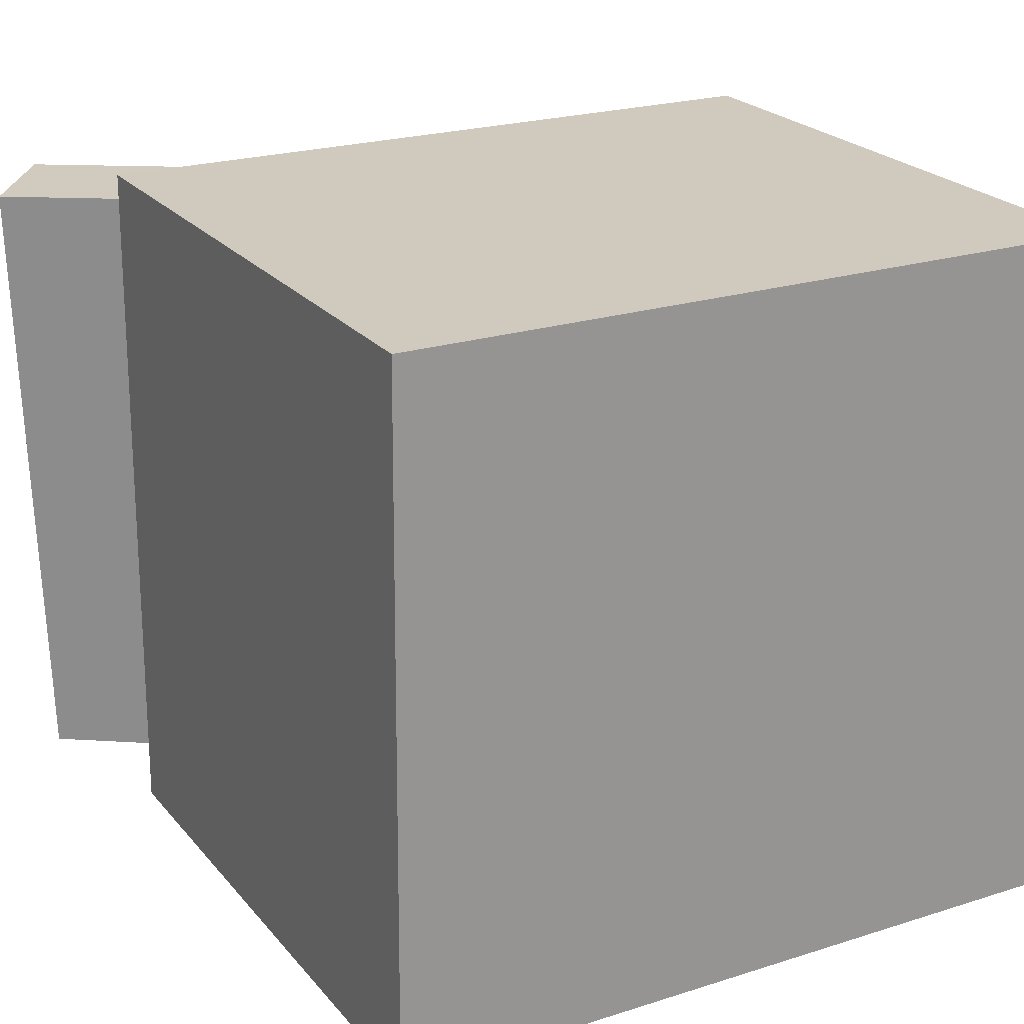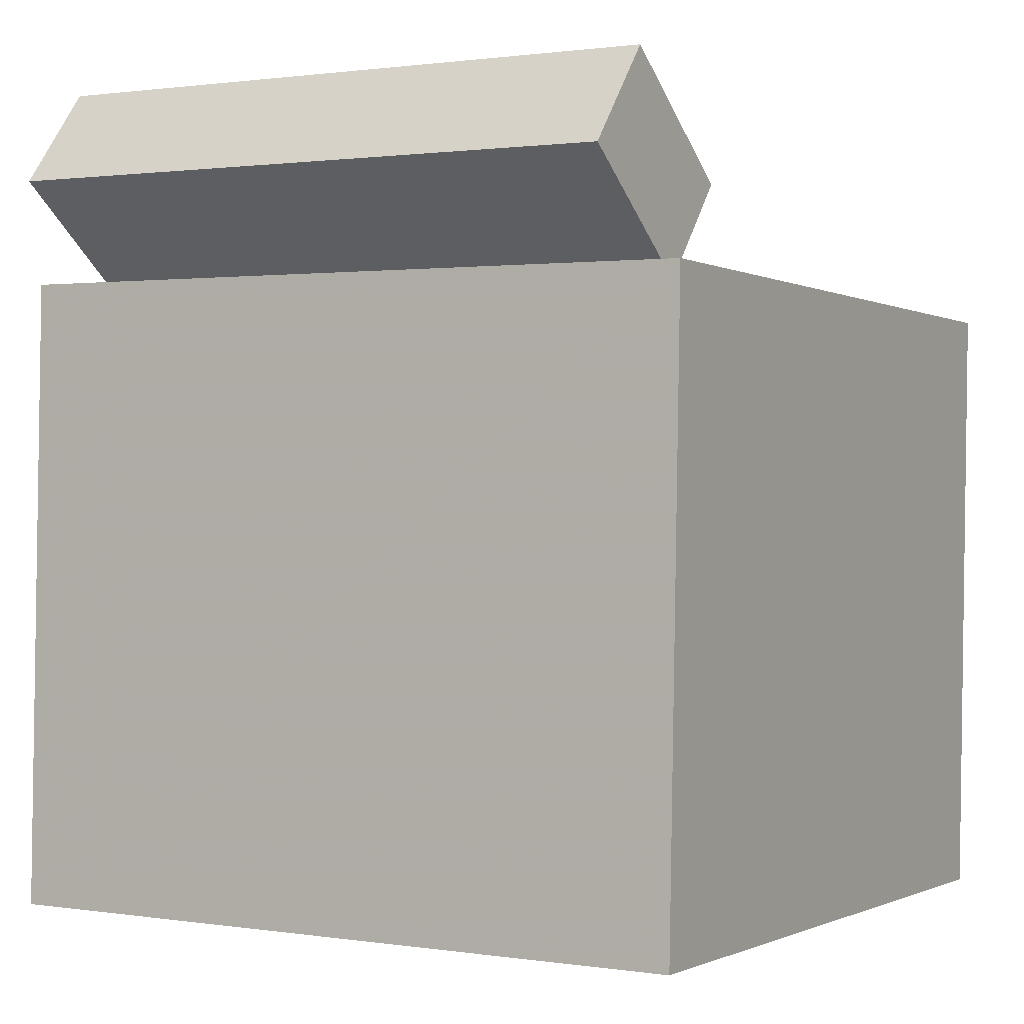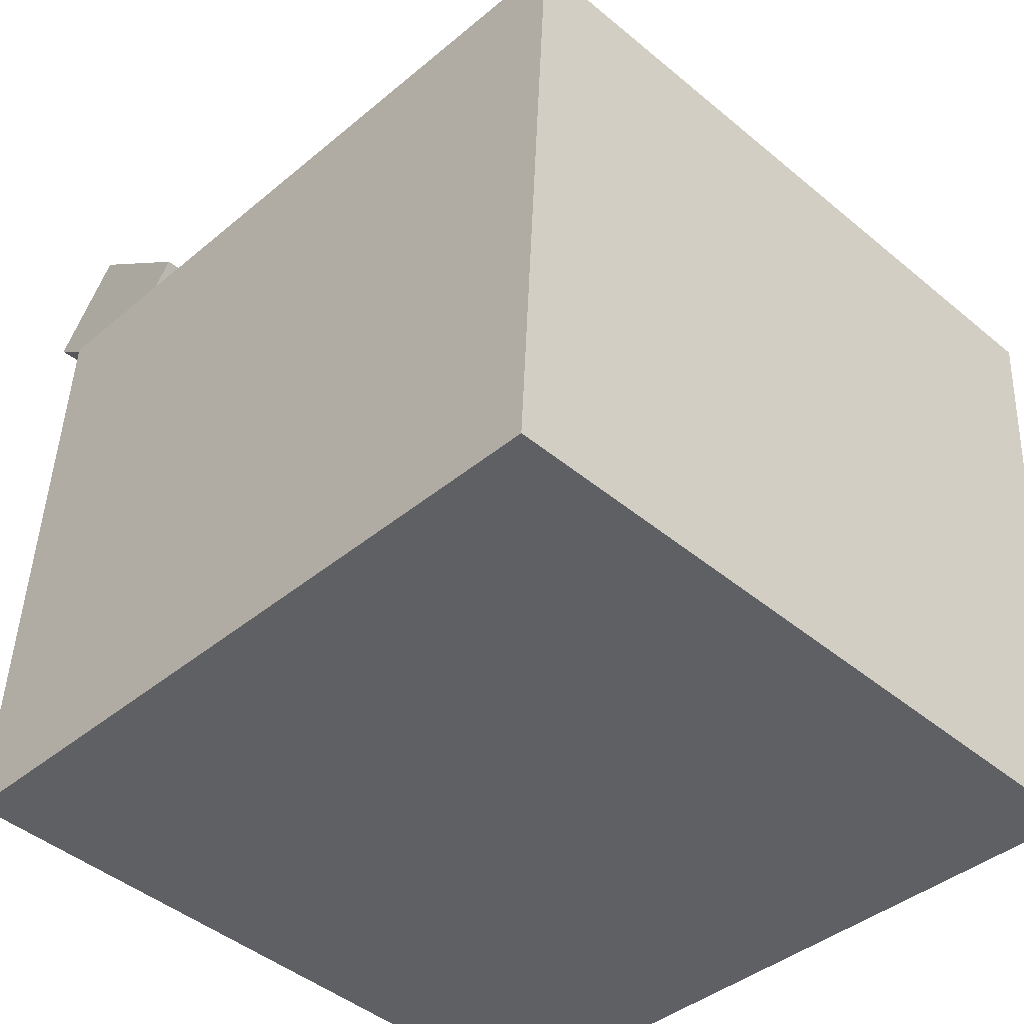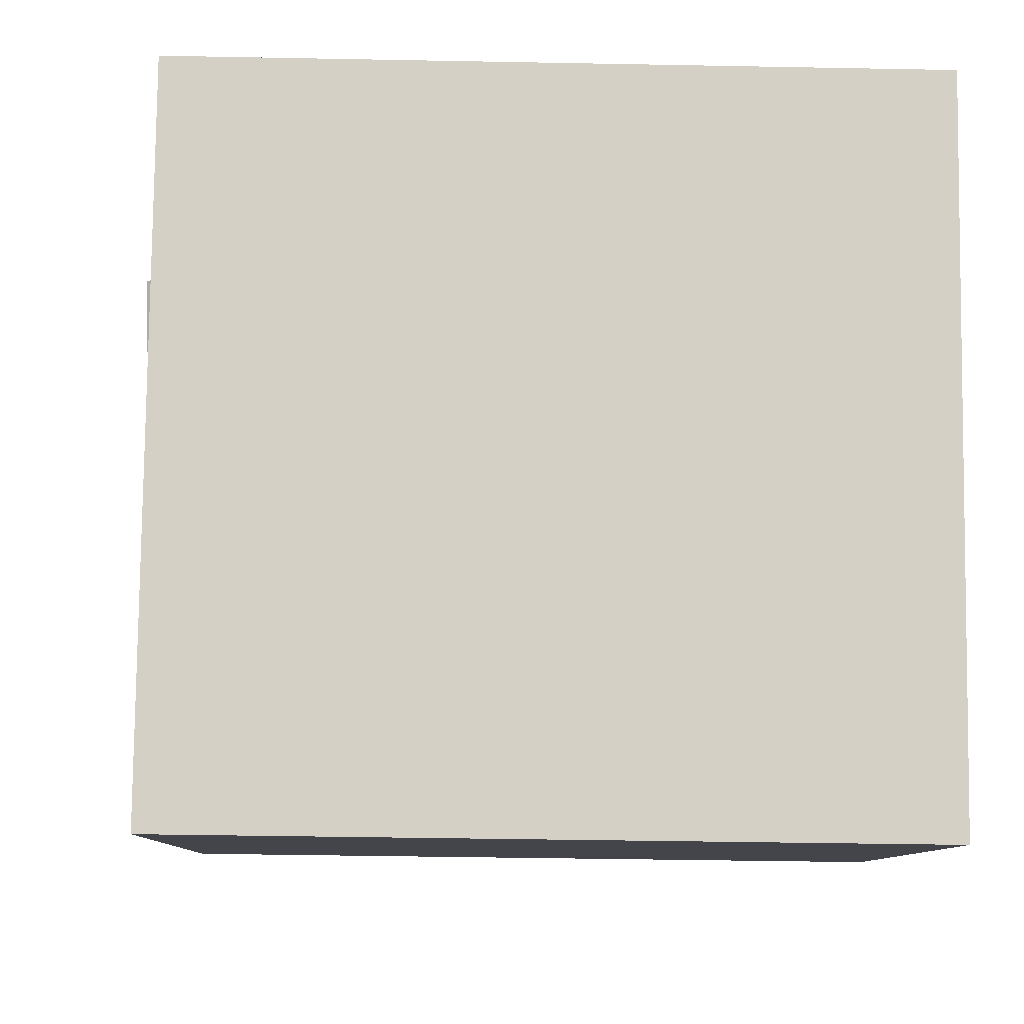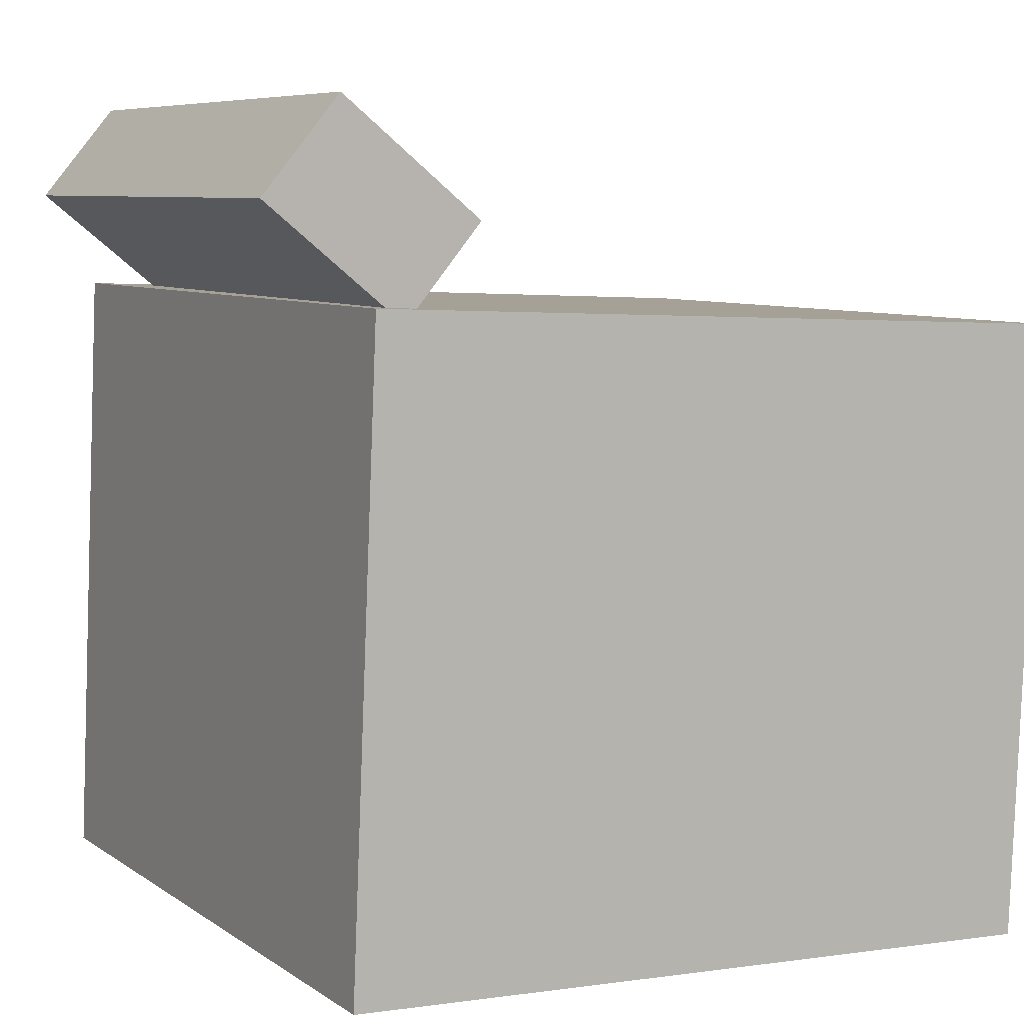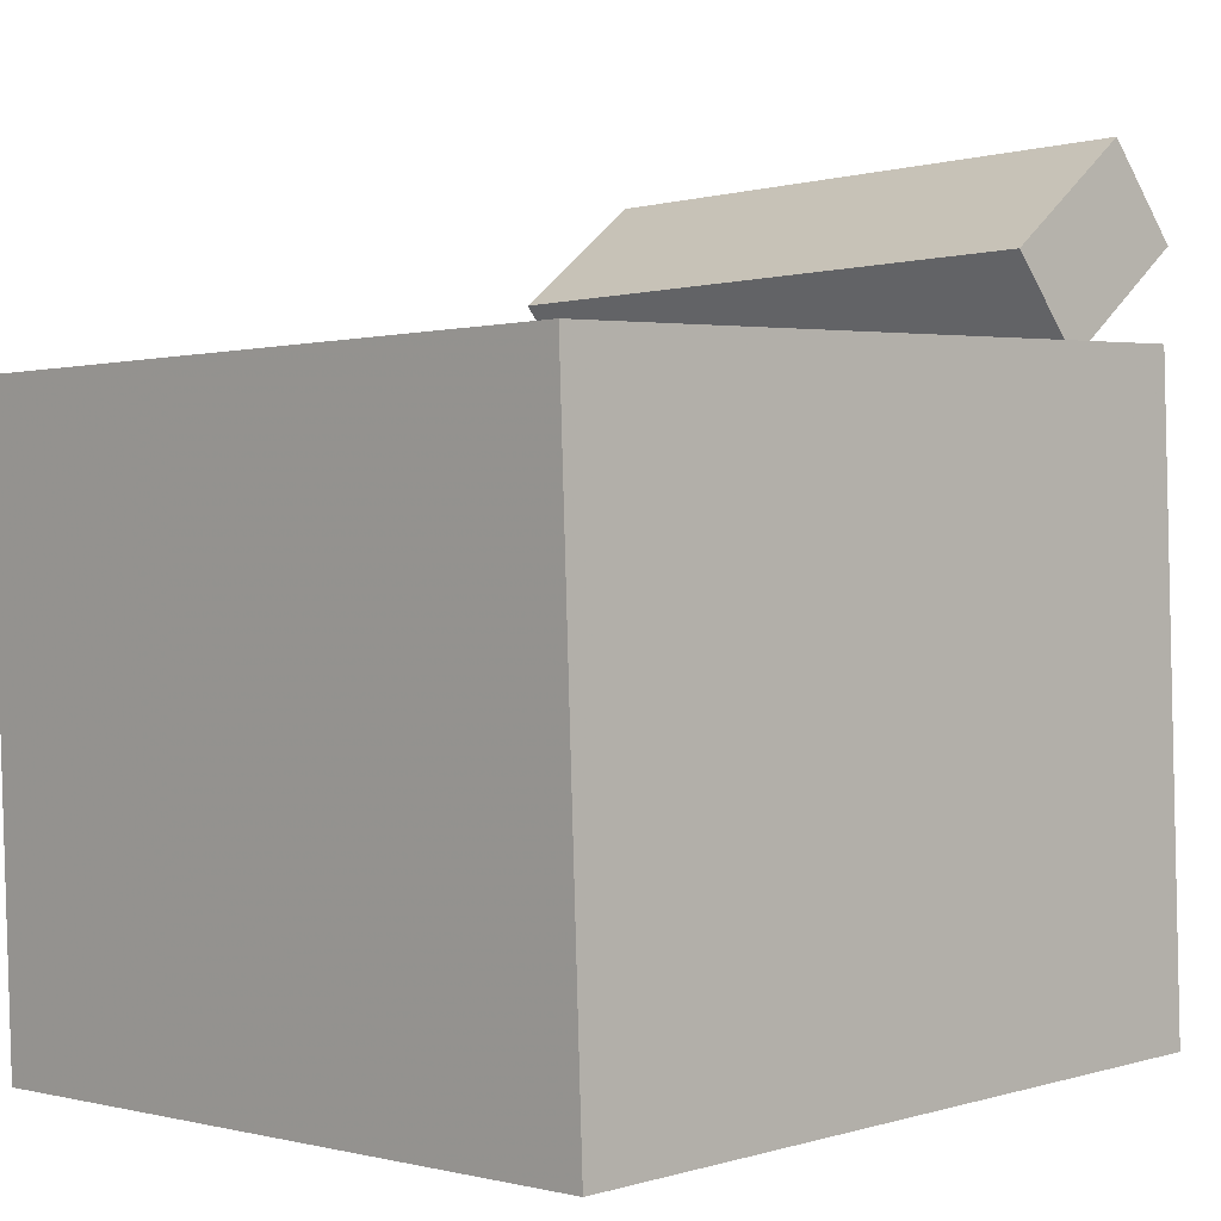
<metadata>
{"format":"obj","ext":"obj","renderer":"f3d","projection":"perspective","resolution":1024,"background":"white","views":[{"elev":23.6,"azim":-31.7,"up":"+Z"},{"elev":2.3,"azim":-59.7,"up":"+Y"},{"elev":-43.9,"azim":46.6,"up":"+Y"},{"elev":-8.7,"azim":-3.8,"up":"+Z"},{"elev":7.7,"azim":-28.0,"up":"+Y"},{"elev":-0.8,"azim":135.7,"up":"+Y"}]}
</metadata>
<code>
v 0.3135 0.2068 0.2768
v 0.3062 0.2019 -0.2905
v -0.2738 0.2346 0.284
v -0.281 0.2297 -0.2833
v 0.2901 -0.2883 0.2814
v 0.2829 -0.2933 -0.2859
v -0.2972 -0.2606 0.2886
v -0.3044 -0.2655 -0.2787
f 1.0 7.0 5.0
f 1.0 3.0 7.0
f 1.0 4.0 3.0
f 1.0 2.0 4.0
f 3.0 8.0 7.0
f 3.0 4.0 8.0
f 5.0 7.0 8.0
f 5.0 8.0 6.0
f 1.0 5.0 6.0
f 1.0 6.0 2.0
f 2.0 6.0 8.0
f 2.0 8.0 4.0
v -0.2412 0.2212 0.2618
v -0.2286 0.218 -0.2454
v -0.1814 0.293 0.2628
v -0.1688 0.2899 -0.2444
v -0.3475 0.3096 0.2586
v -0.3349 0.3065 -0.2486
v -0.2877 0.3814 0.2596
v -0.2751 0.3783 -0.2475
f 9.0 15.0 13.0
f 9.0 11.0 15.0
f 9.0 12.0 11.0
f 9.0 10.0 12.0
f 11.0 16.0 15.0
f 11.0 12.0 16.0
f 13.0 15.0 16.0
f 13.0 16.0 14.0
f 9.0 13.0 14.0
f 9.0 14.0 10.0
f 10.0 14.0 16.0
f 10.0 16.0 12.0

</code>
